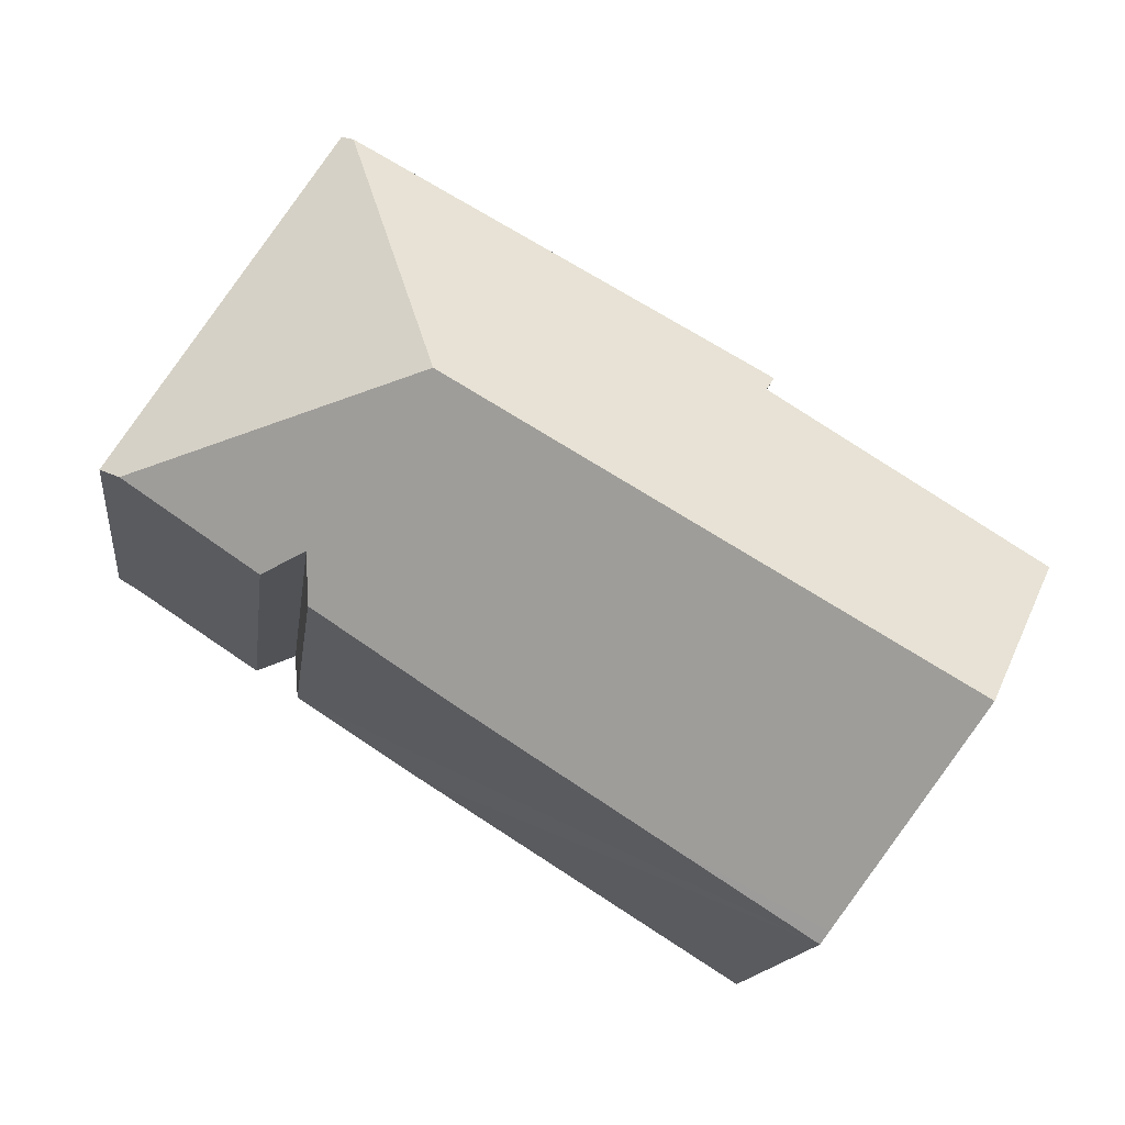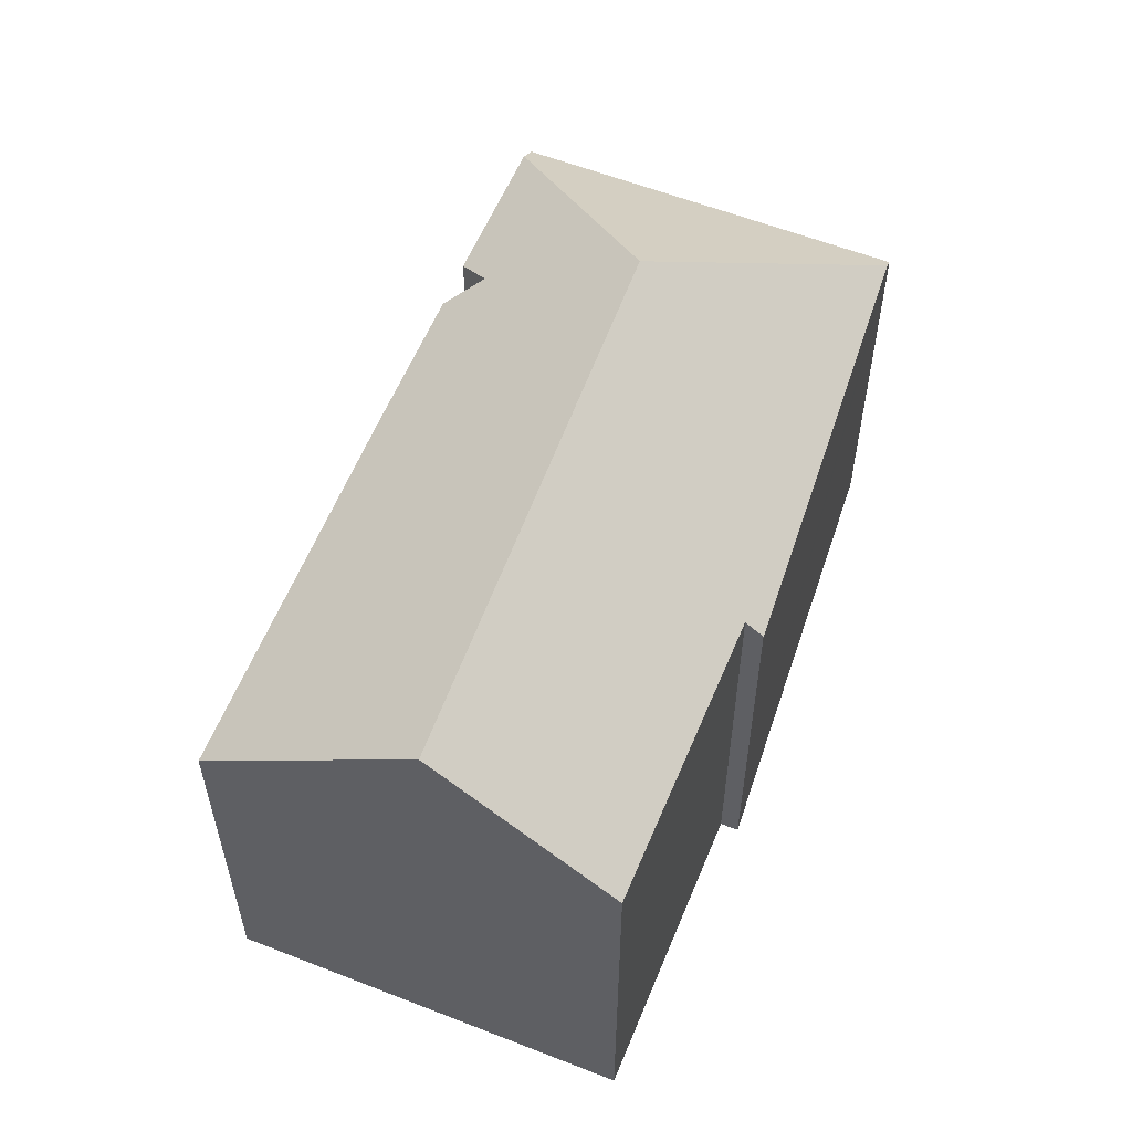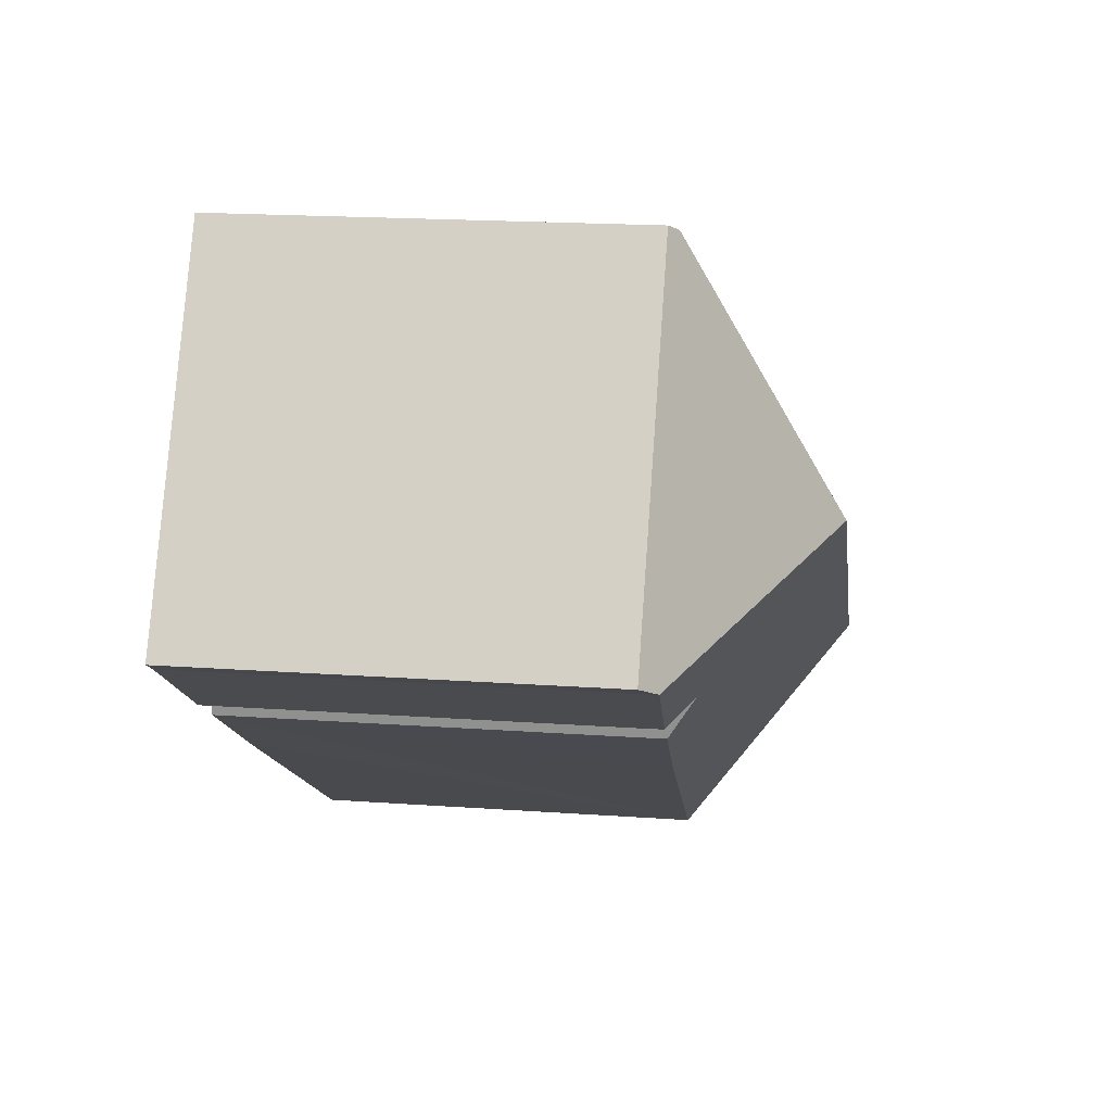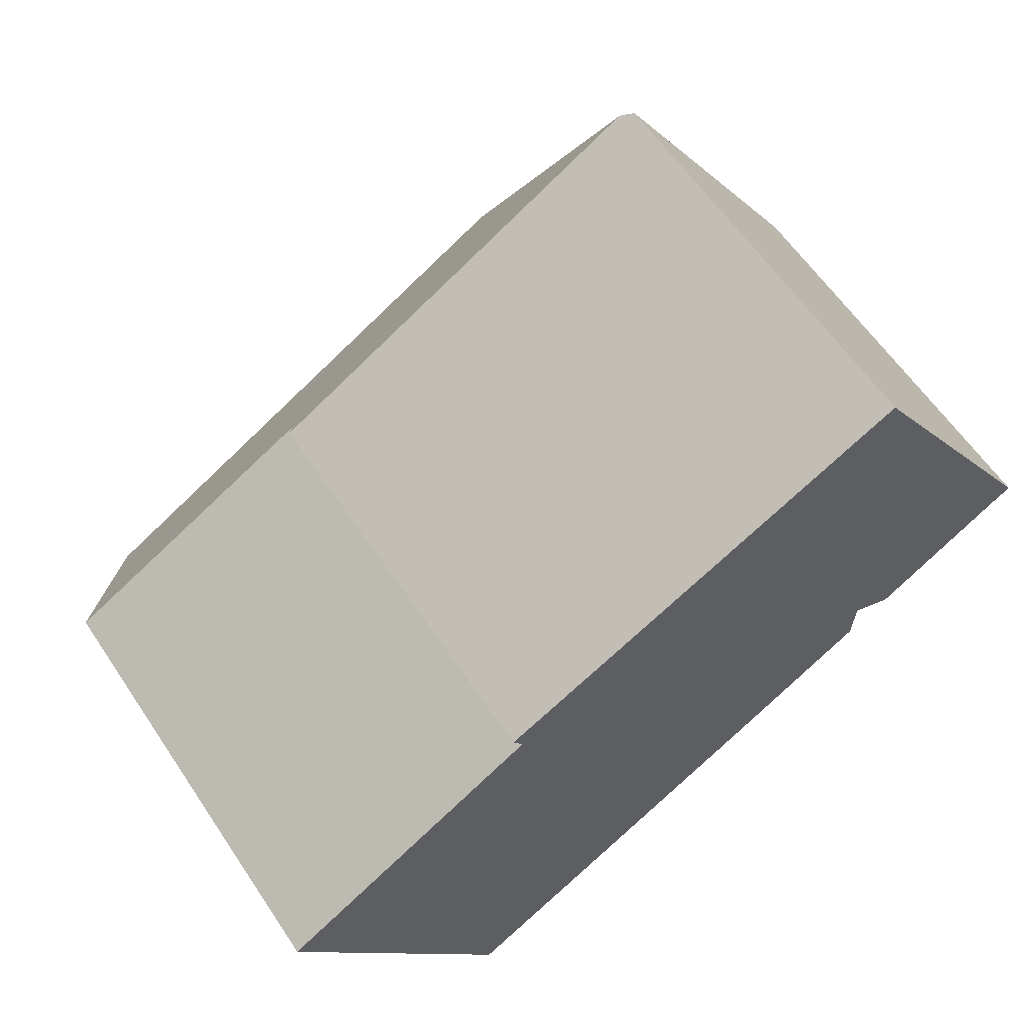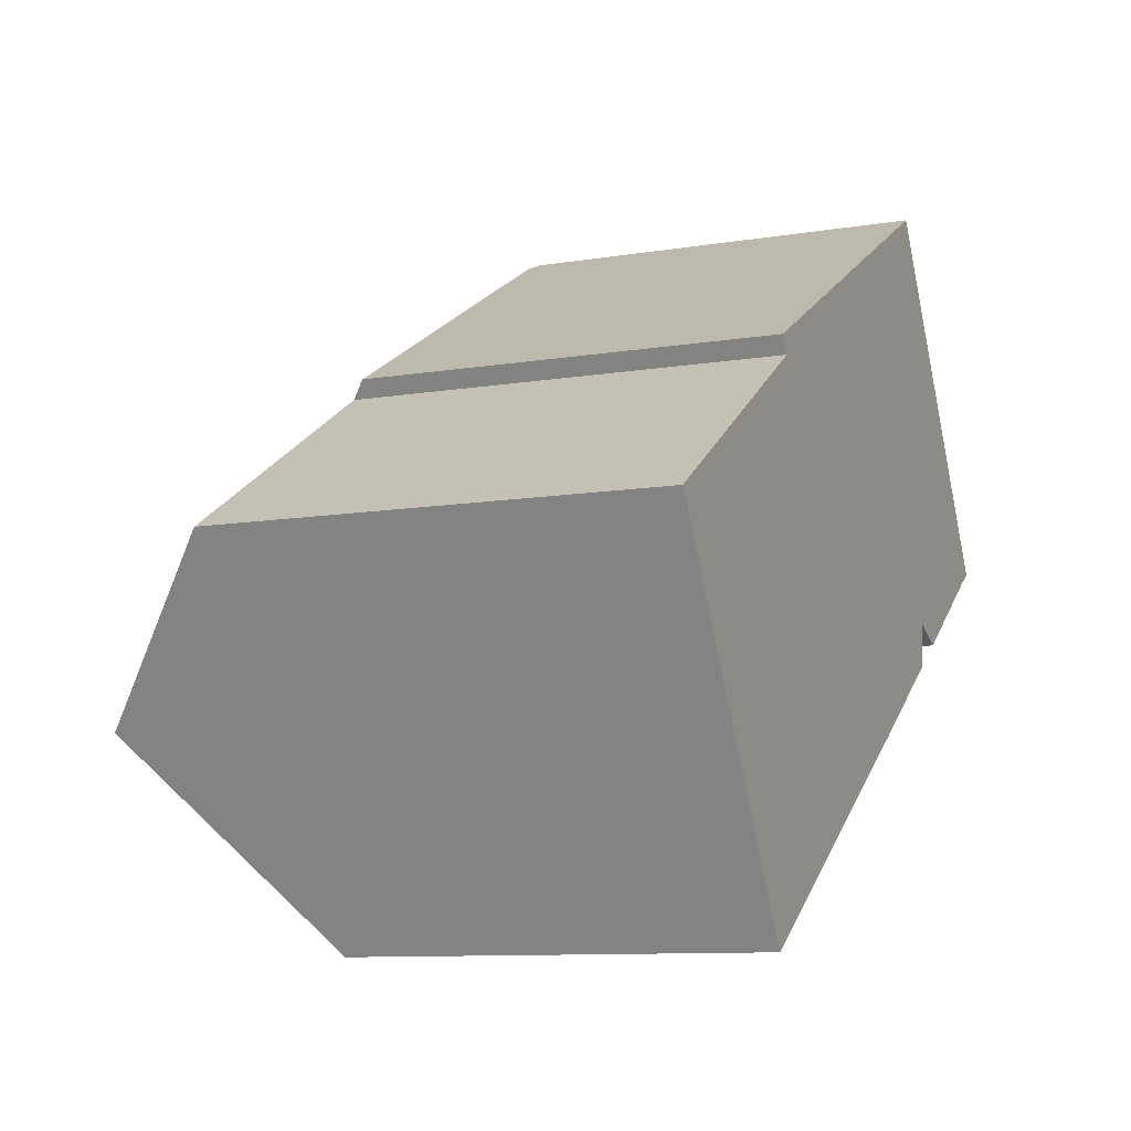
<metadata>
{"format":"obj","ext":"obj","renderer":"f3d","projection":"perspective","resolution":1024,"background":"white","views":[{"elev":-14.4,"azim":173.0,"up":"+Z"},{"elev":58.0,"azim":-100.1,"up":"+Y"},{"elev":19.0,"azim":97.7,"up":"+Z"},{"elev":59.7,"azim":-33.5,"up":"+Z"},{"elev":-10.1,"azim":-67.0,"up":"+Z"}]}
</metadata>
<code>
v  21.84 10.85 1.487
v  14.94 14.47 3.211
v  21.86 10.85 1.498
v  21.19 10.81 1.055
v  18.59 10.68 -0.665
v  17.55 11.32 -0.238
v  17.47 10.64 -1.366
v  2.503 14.47 -3.978
v  14.2 10.5 -3.485
v  11.74 10.42 -5.027
v  10.05 10.37 -6.088
v  9.088 10.34 -6.694
v  5.419 10.46 -8.613
v  5.593 10.22 -8.891
v  5.49 10.37 -8.727
v  22.34 10.44 1.78
v  16.94 10.44 10.36
v  16.66 10.67 10.21
v  0.283 11.42 -0.45
v  0 11.03 6.755e-16
v  2.887 10.93 1.831
v  6.687 10.79 4.241
v  6.427 10.44 4.651
v  6.956 10.45 4.938
v  9.088 10.5 6.095
v  5.593 5.444e-16 -8.891
v  0.283 2.755e-17 -0.45
v  0 0 0
v  5.49 5.344e-16 -8.727
v  5.419 5.274e-16 -8.613
v  2.503 2.436e-16 -3.978
v  6.687 -2.597e-16 4.241
v  6.427 -2.848e-16 4.651
v  2.887 -1.121e-16 1.831
v  16.66 -6.251e-16 10.21
v  16.94 -6.342e-16 10.36
v  6.956 -3.024e-16 4.938
v  9.088 -3.732e-16 6.095
v  22.34 -1.09e-16 1.78
v  21.84 -9.105e-17 1.487
v  21.86 -9.173e-17 1.498
v  18.59 4.072e-17 -0.665
v  21.19 -6.46e-17 1.055
v  17.55 1.457e-17 -0.238
v  17.47 8.364e-17 -1.366
v  14.2 2.134e-16 -3.485
v  9.088 4.099e-16 -6.694
v  11.74 3.078e-16 -5.027
v  10.05 3.728e-16 -6.088
g defaultobject
f 1 2 3
f 2 1 4
f 2 4 5
f 2 5 6
f 2 6 7
f 2 7 8
f 8 7 9
f 8 9 10
f 8 10 11
f 8 11 12
f 8 12 13
f 13 12 14
f 13 14 15
f 2 16 3
f 16 2 17
f 17 2 18
f 8 19 2
f 20 2 19
f 21 2 20
f 22 2 21
f 23 2 22
f 24 2 23
f 25 2 24
f 18 2 25
f 13 19 8
f 19 13 15
f 19 15 14
f 19 14 26
f 19 26 20
f 20 26 27
f 20 27 28
f 27 26 29
f 27 29 30
f 27 30 31
f 32 23 22
f 23 32 33
f 28 21 20
f 21 28 22
f 22 28 32
f 32 28 34
f 33 24 23
f 24 33 25
f 25 33 18
f 18 33 17
f 17 33 35
f 17 35 36
f 35 33 37
f 35 37 38
f 36 16 17
f 16 36 39
f 16 1 3
f 1 16 40
f 40 16 39
f 40 39 41
f 40 4 1
f 4 40 5
f 5 40 42
f 42 40 43
f 5 44 6
f 44 5 42
f 45 9 7
f 9 45 10
f 10 45 11
f 11 45 12
f 12 45 14
f 14 45 46
f 14 46 47
f 14 47 26
f 47 46 48
f 47 48 49
f 44 7 6
f 7 44 45
f 37 32 38
f 32 37 33
f 36 41 39
f 41 36 40
f 40 36 43
f 43 36 42
f 42 36 44
f 44 36 46
f 46 36 48
f 48 36 49
f 49 36 47
f 47 36 26
f 26 36 29
f 29 36 30
f 30 36 31
f 31 36 35
f 31 35 38
f 31 38 32
f 31 32 27
f 27 32 34
f 27 34 28
f 46 45 44

</code>
